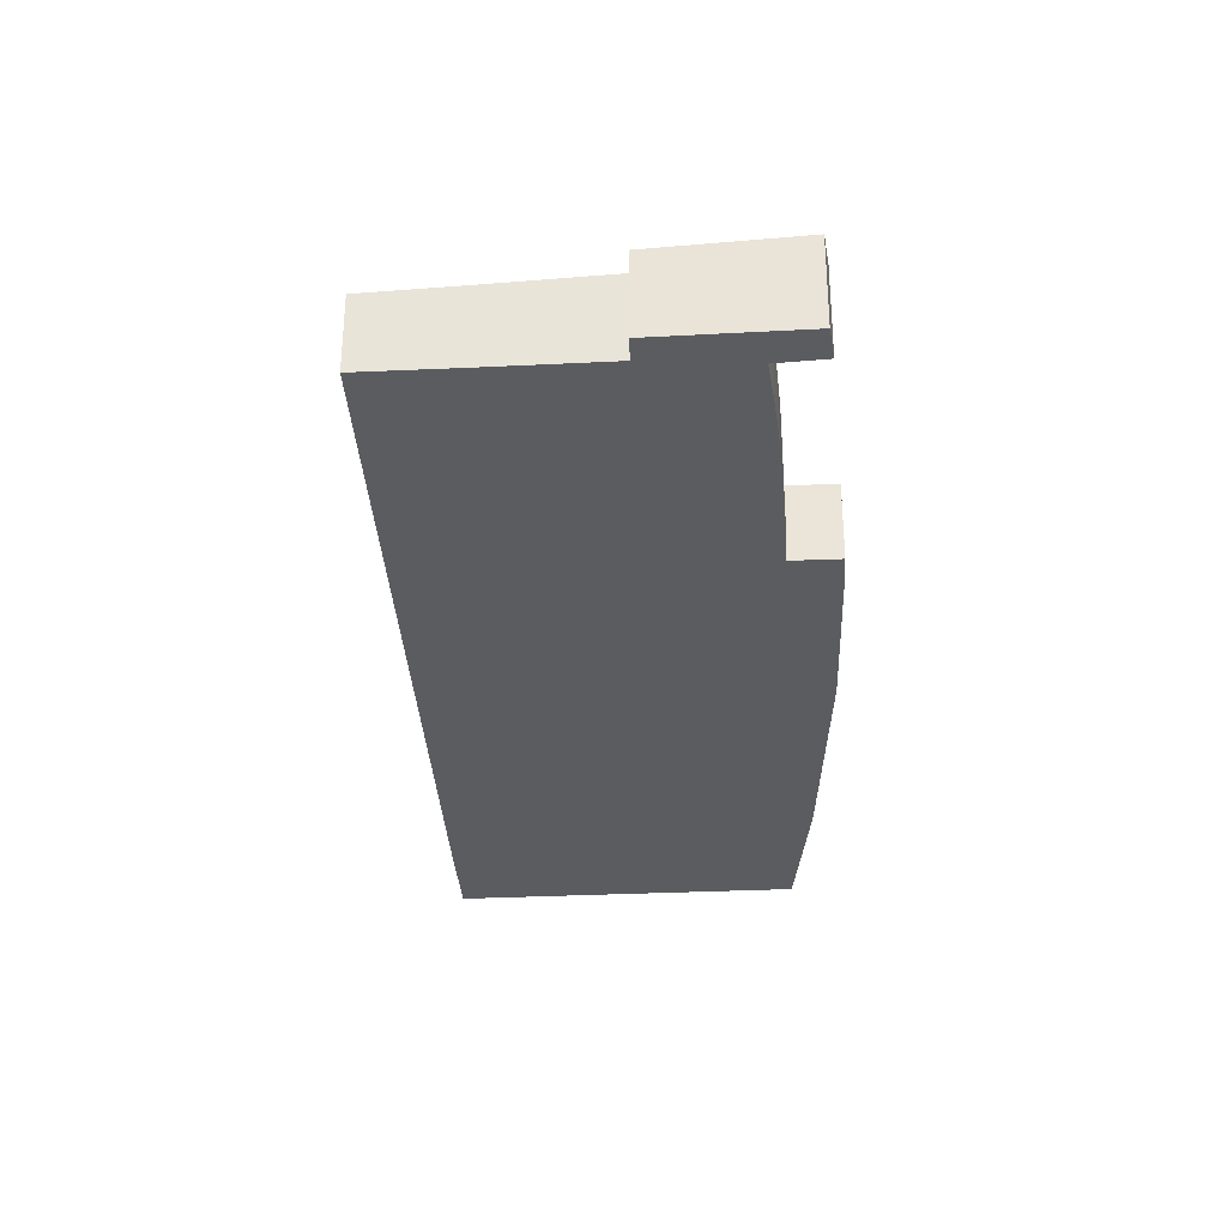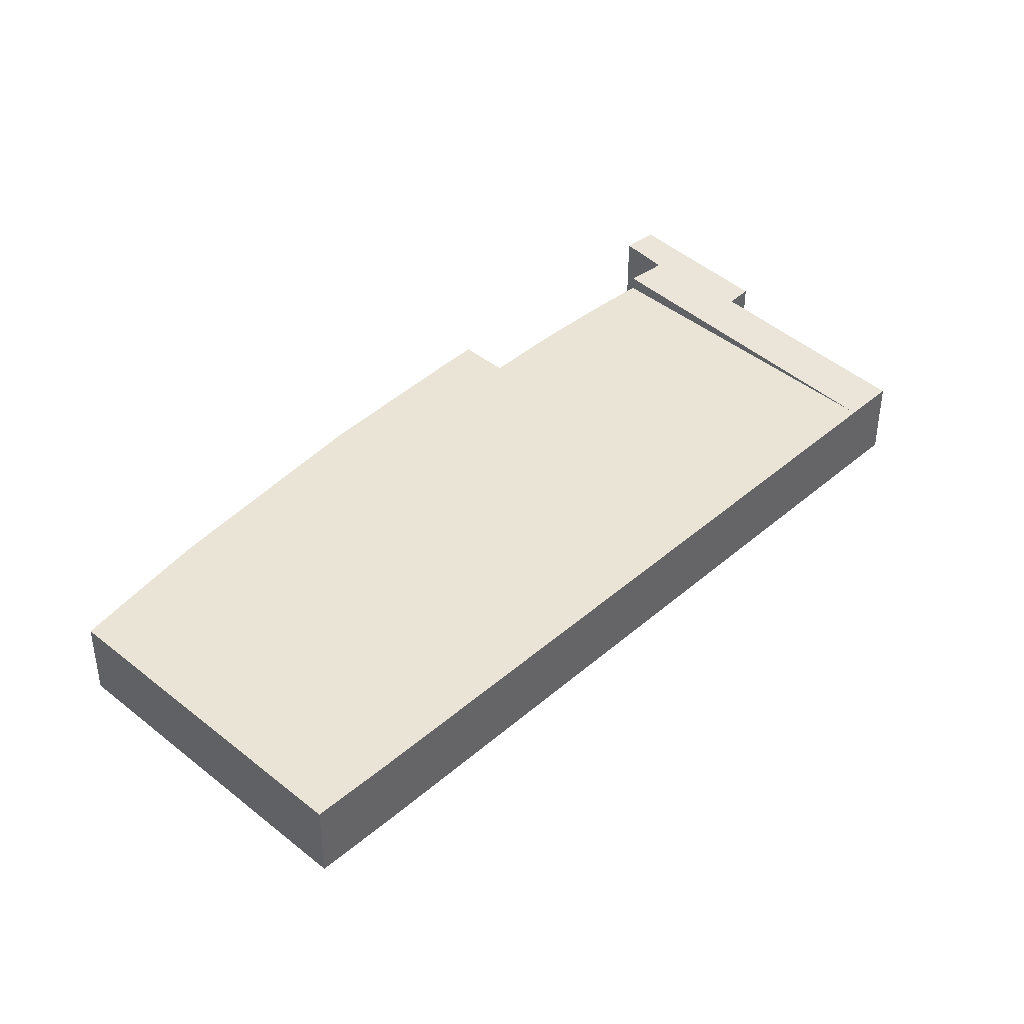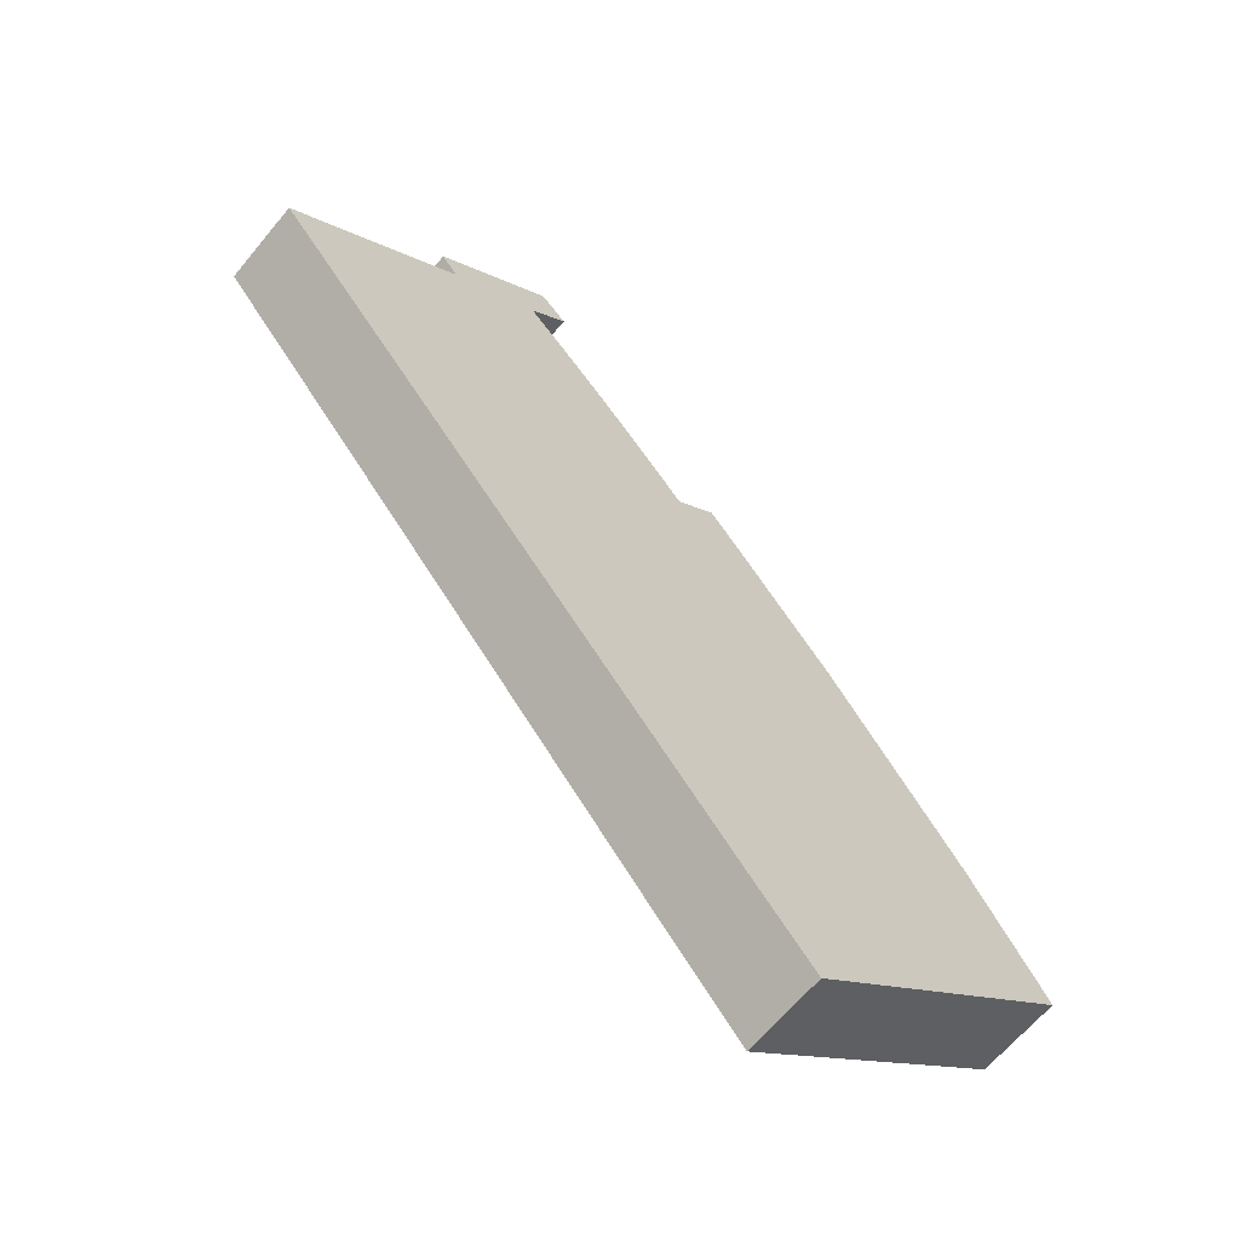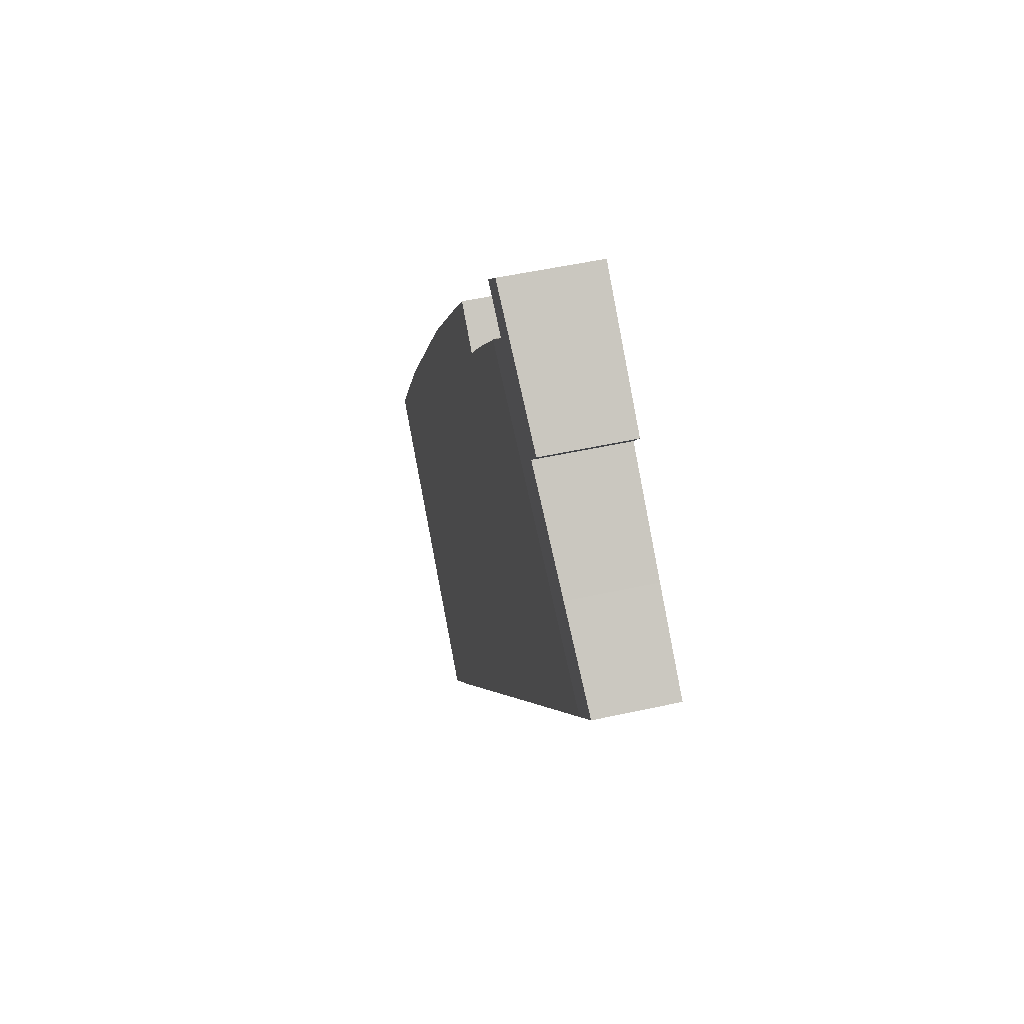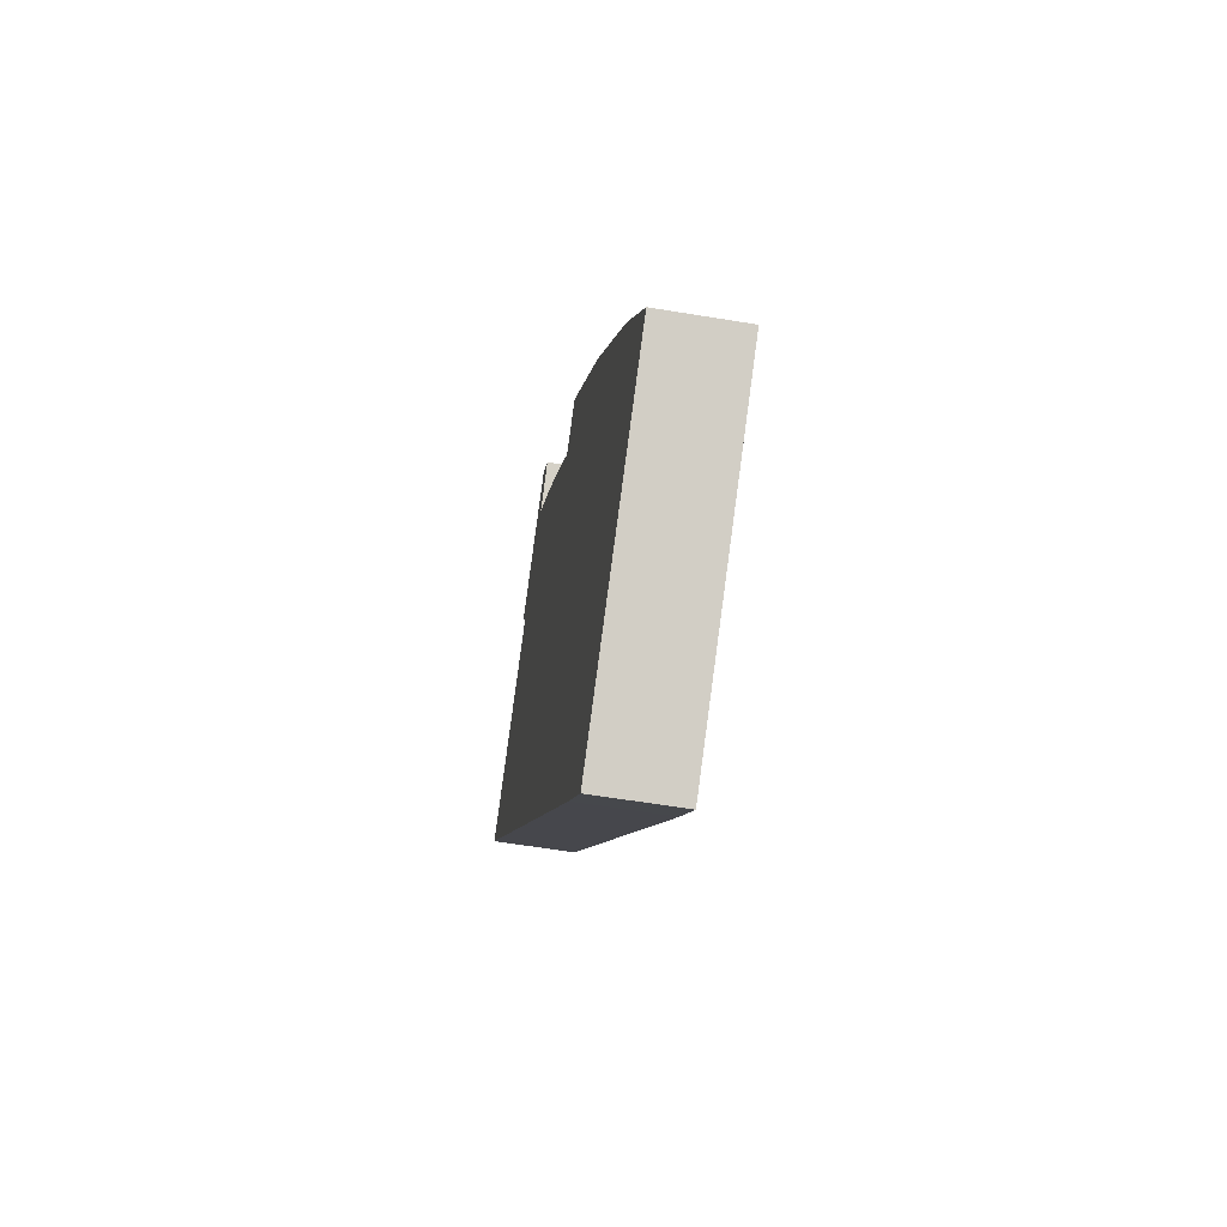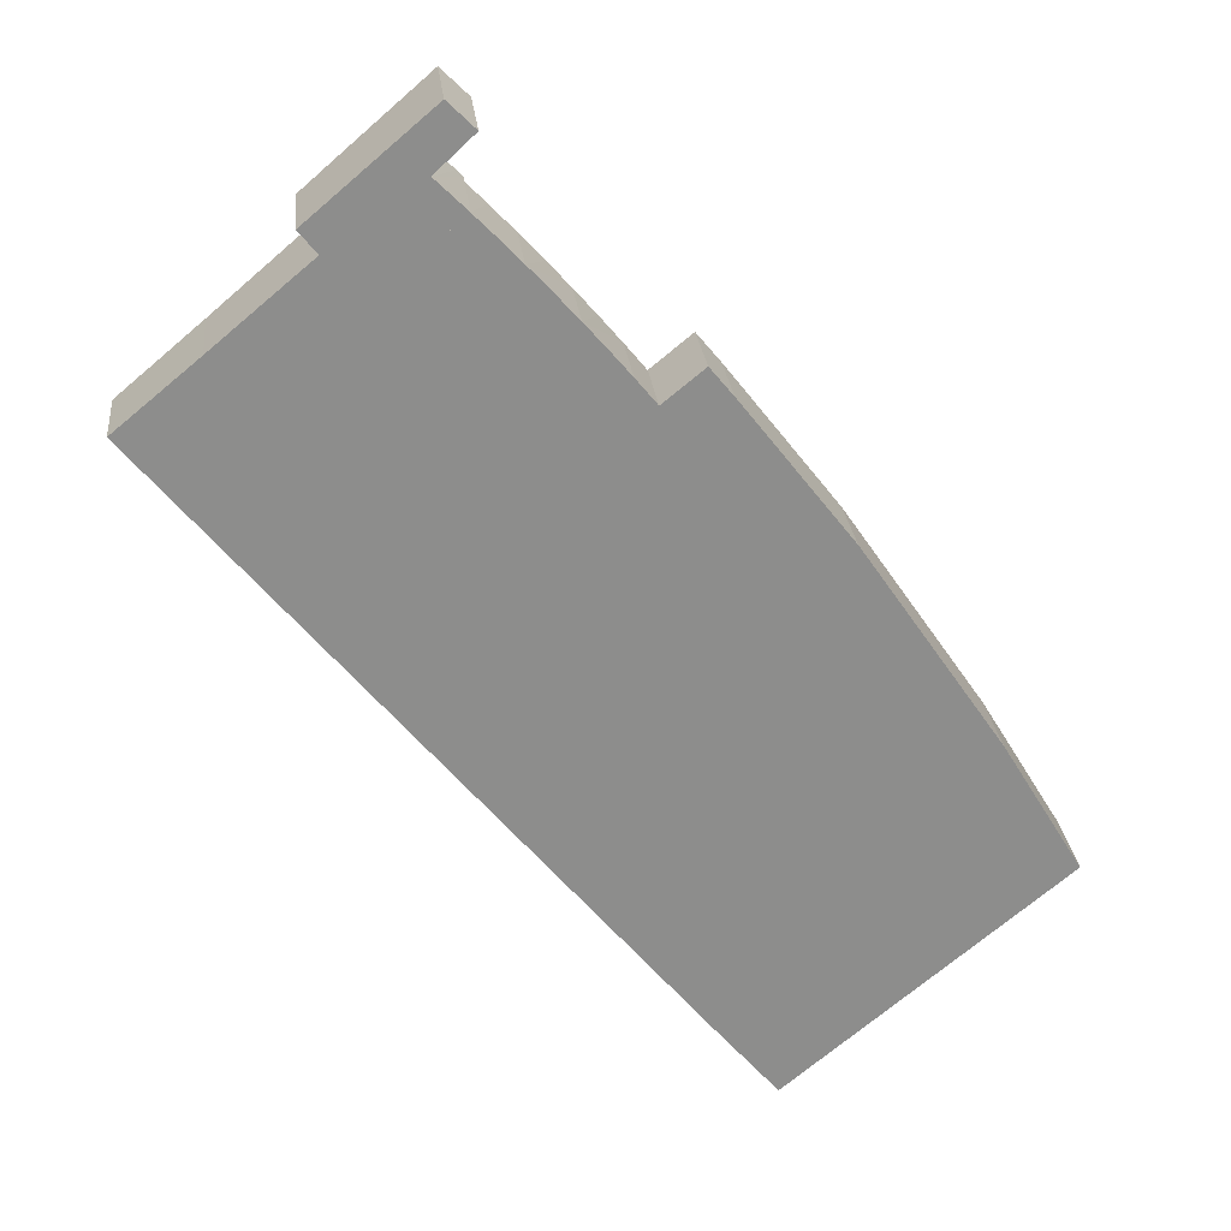
<metadata>
{"format":"obj","ext":"obj","renderer":"f3d","projection":"perspective","resolution":1024,"background":"white","views":[{"elev":-34.2,"azim":-36.1,"up":"+Y"},{"elev":42.5,"azim":-175.6,"up":"+Y"},{"elev":-64.1,"azim":-39.5,"up":"+Z"},{"elev":49.3,"azim":-103.9,"up":"+Z"},{"elev":-57.5,"azim":80.1,"up":"+Z"},{"elev":25.9,"azim":-6.1,"up":"+Z"}]}
</metadata>
<code>
v  0 5.915 3.622e-16
v  21.43 6.933 12.82
v  2.518 5.922 -3.039
v  5.852 6.226 4.83
v  12.75 6.595 10.6
v  11.51 6.593 12.16
v  19.24 6.916 15.01
v  20.09 7.054 19.45
v  21.01 6.93 13.25
v  21.98 7.07 17.57
v  12.75 -6.492e-16 10.6
v  11.51 -7.445e-16 12.16
v  2.518 1.861e-16 -3.039
v  0 0 0
v  20.09 -1.191e-15 19.45
v  5.852 -2.958e-16 4.83
v  21.98 -1.076e-15 17.57
v  19.24 -9.191e-16 15.01
v  21.43 -7.851e-16 12.82
v  21.01 -8.111e-16 13.25
v  36.81 5.91 0.965
v  32.29 5.91 0.593
v  35.18 5.91 2.952
v  44.62 5.91 -9.078
v  11.86 5.91 -14.31
v  54.52 5.91 -23.55
v  34.49 5.91 -41.62
v  60.15 5.91 -32.85
v  40.69 5.91 -48.98
v  36.63 5.91 -44.21
v  22.76 5.91 11.46
v  21.43 5.91 12.82
v  24.48 5.91 9.64
v  26.17 5.91 7.796
v  27.74 5.91 6.029
v  29.28 5.91 4.24
v  30.8 5.91 2.427
v  54.52 1.442e-15 -23.55
v  60.15 2.012e-15 -32.85
v  24.48 -5.903e-16 9.64
v  22.76 -7.015e-16 11.46
v  27.74 -3.692e-16 6.029
v  26.17 -4.774e-16 7.796
v  30.8 -1.486e-16 2.427
v  29.28 -2.596e-16 4.24
v  32.29 -3.631e-17 0.593
v  44.62 5.559e-16 -9.078
v  35.18 -1.808e-16 2.952
v  36.81 -5.909e-17 0.965
v  40.69 2.999e-15 -48.98
v  36.63 2.707e-15 -44.21
v  34.49 2.549e-15 -41.62
v  11.86 8.762e-16 -14.31
g defaultobject
f 1 2 3
f 2 1 4
f 2 4 5
f 2 5 6
f 2 6 7
f 7 6 8
f 2 7 9
f 7 8 10
f 11 6 5
f 6 11 12
f 13 1 3
f 1 13 14
f 6 15 8
f 15 6 12
f 4 11 5
f 11 4 16
f 16 4 1
f 16 1 14
f 8 17 10
f 17 8 15
f 18 9 7
f 9 18 2
f 2 18 19
f 19 18 20
f 17 7 10
f 7 17 18
f 19 3 2
f 3 19 13
f 12 17 15
f 17 12 18
f 18 12 20
f 20 12 19
f 19 12 11
f 19 11 13
f 13 11 16
f 13 16 14
f 21 22 23
f 22 21 24
f 22 24 3
f 3 24 25
f 25 24 26
f 25 26 27
f 27 26 28
f 27 28 29
f 27 29 30
f 31 3 32
f 3 31 33
f 3 33 34
f 3 34 35
f 3 35 36
f 3 36 37
f 3 37 22
f 38 28 26
f 28 38 39
f 19 31 32
f 31 19 33
f 33 19 40
f 40 19 41
f 40 34 33
f 34 40 35
f 35 40 42
f 42 40 43
f 42 36 35
f 36 42 37
f 37 42 44
f 44 42 45
f 44 22 37
f 22 44 46
f 47 26 24
f 26 47 38
f 48 21 23
f 21 48 49
f 49 24 21
f 24 49 47
f 39 29 28
f 29 39 50
f 50 30 29
f 30 50 51
f 30 51 27
f 27 51 25
f 25 51 52
f 25 52 53
f 25 53 3
f 3 53 13
f 13 32 3
f 32 13 19
f 46 23 22
f 23 46 48
f 38 50 39
f 50 38 51
f 51 38 52
f 52 38 53
f 53 38 47
f 53 47 49
f 53 49 46
f 46 49 48
f 53 46 44
f 53 44 13
f 13 44 45
f 13 45 42
f 13 42 43
f 13 43 40
f 13 40 41
f 13 41 19

</code>
